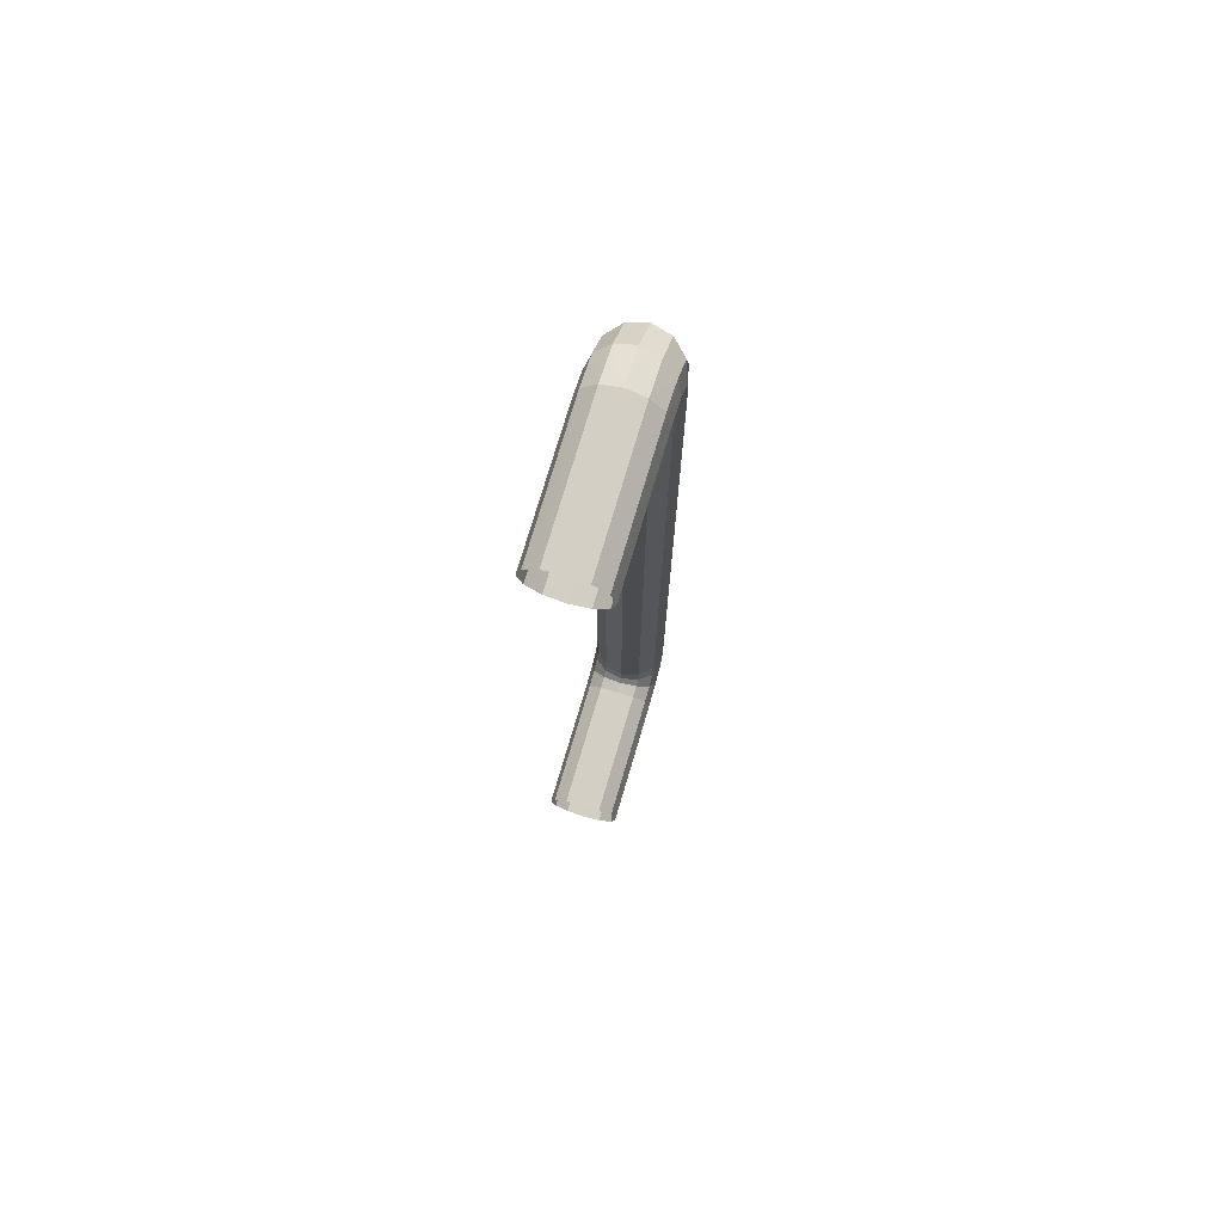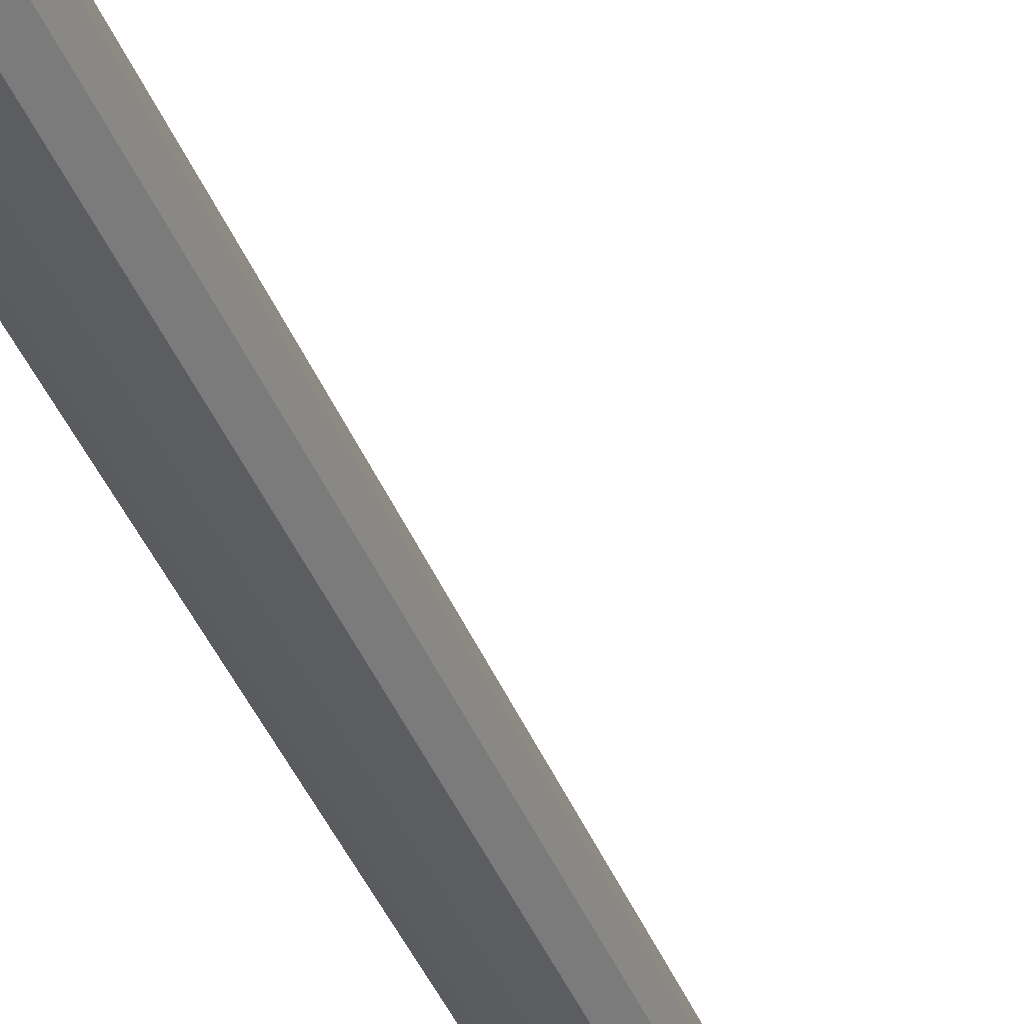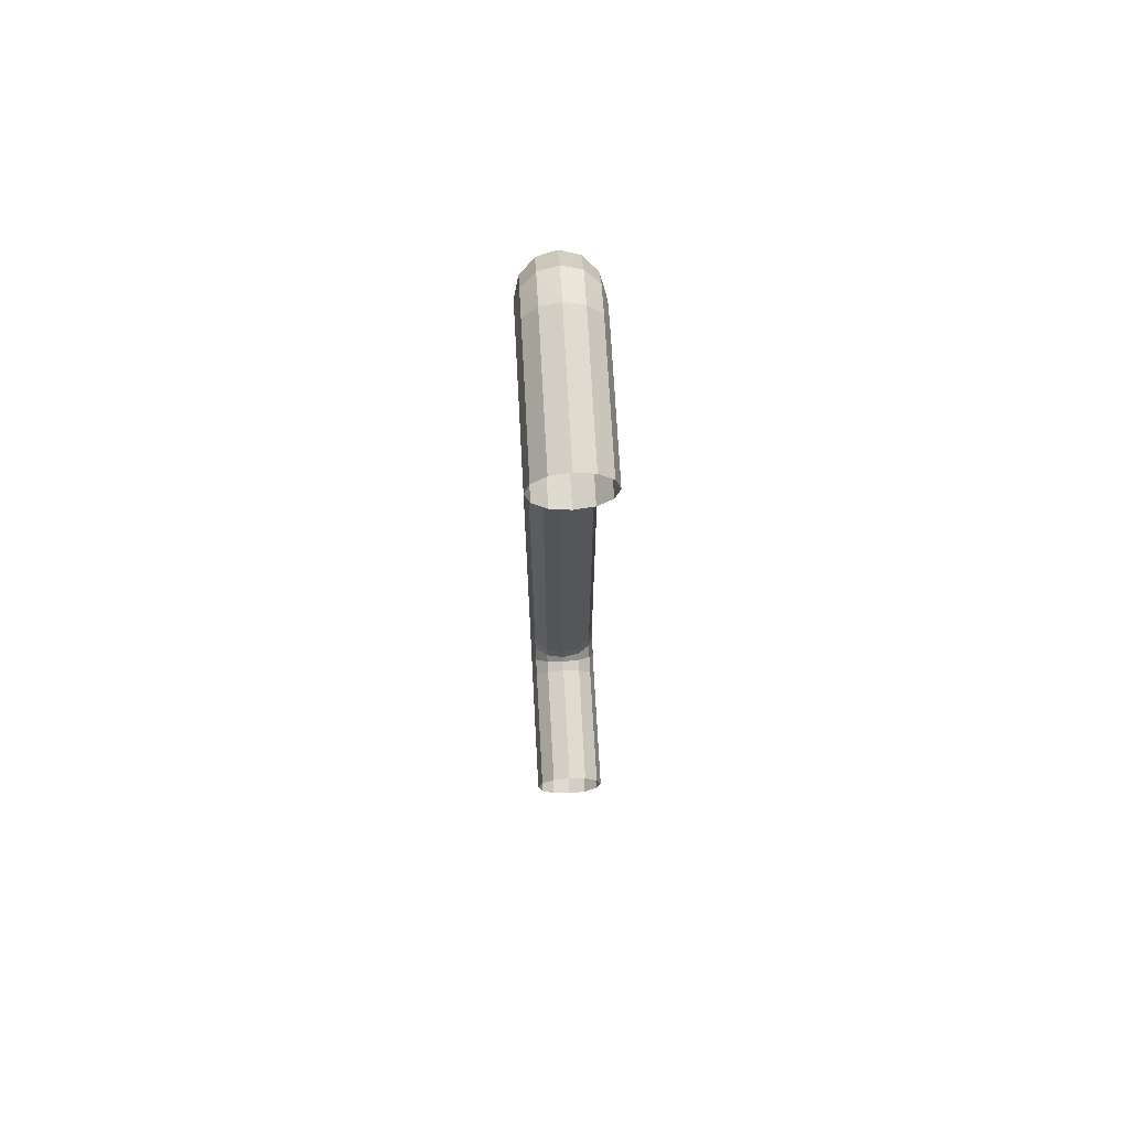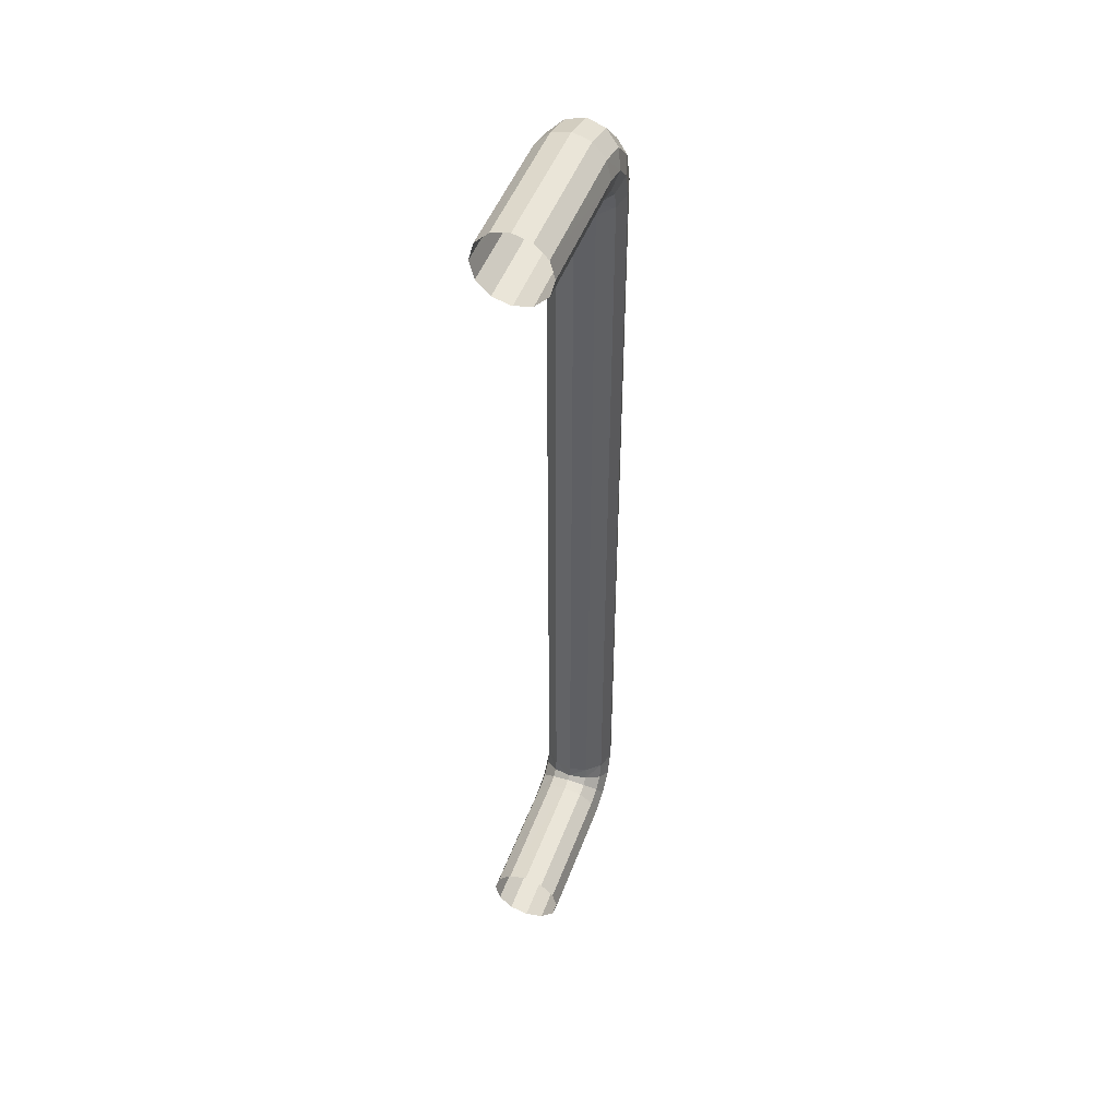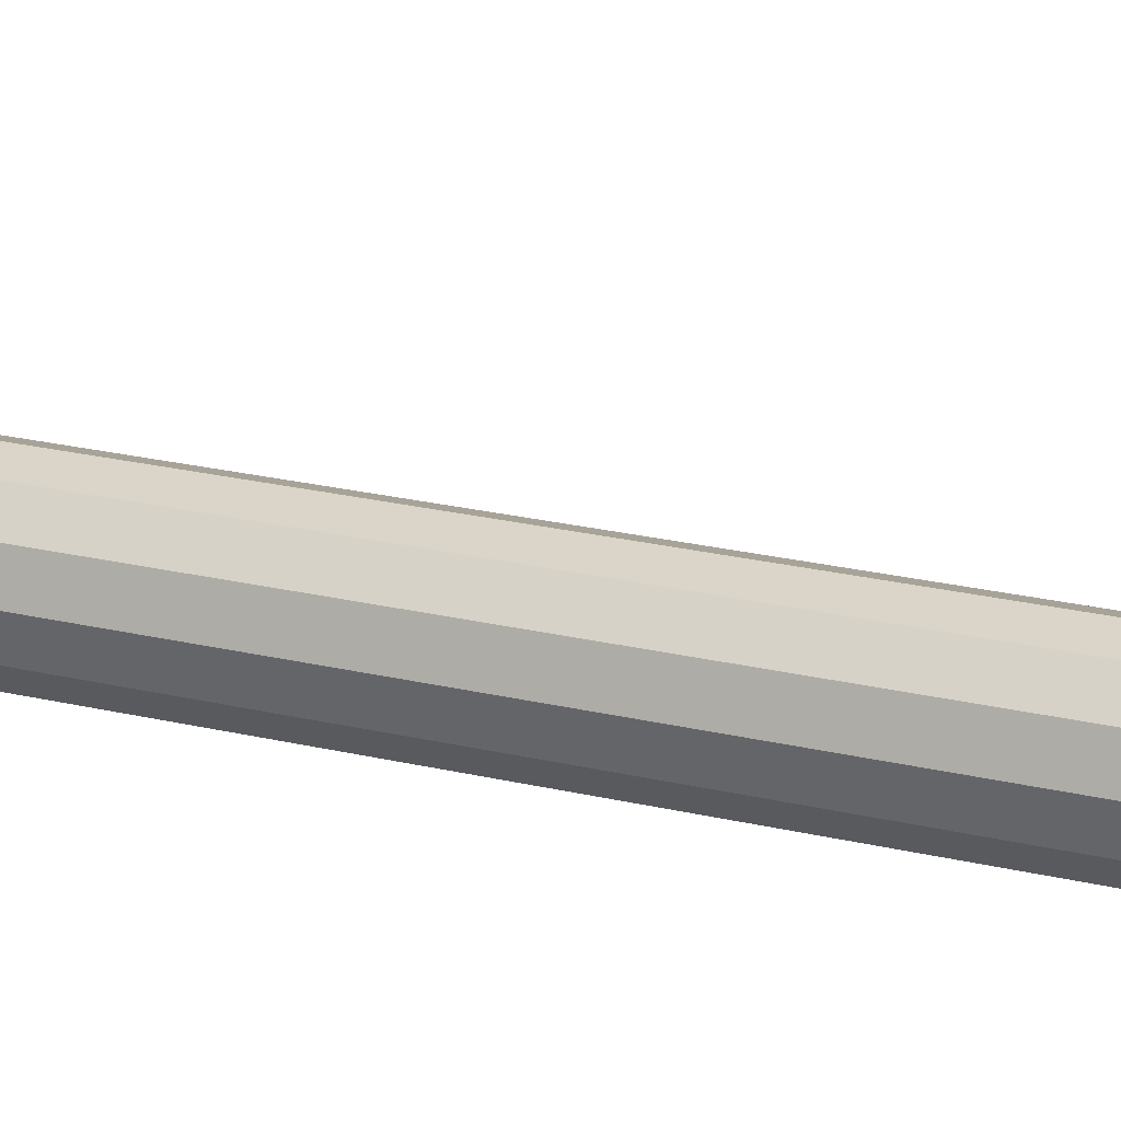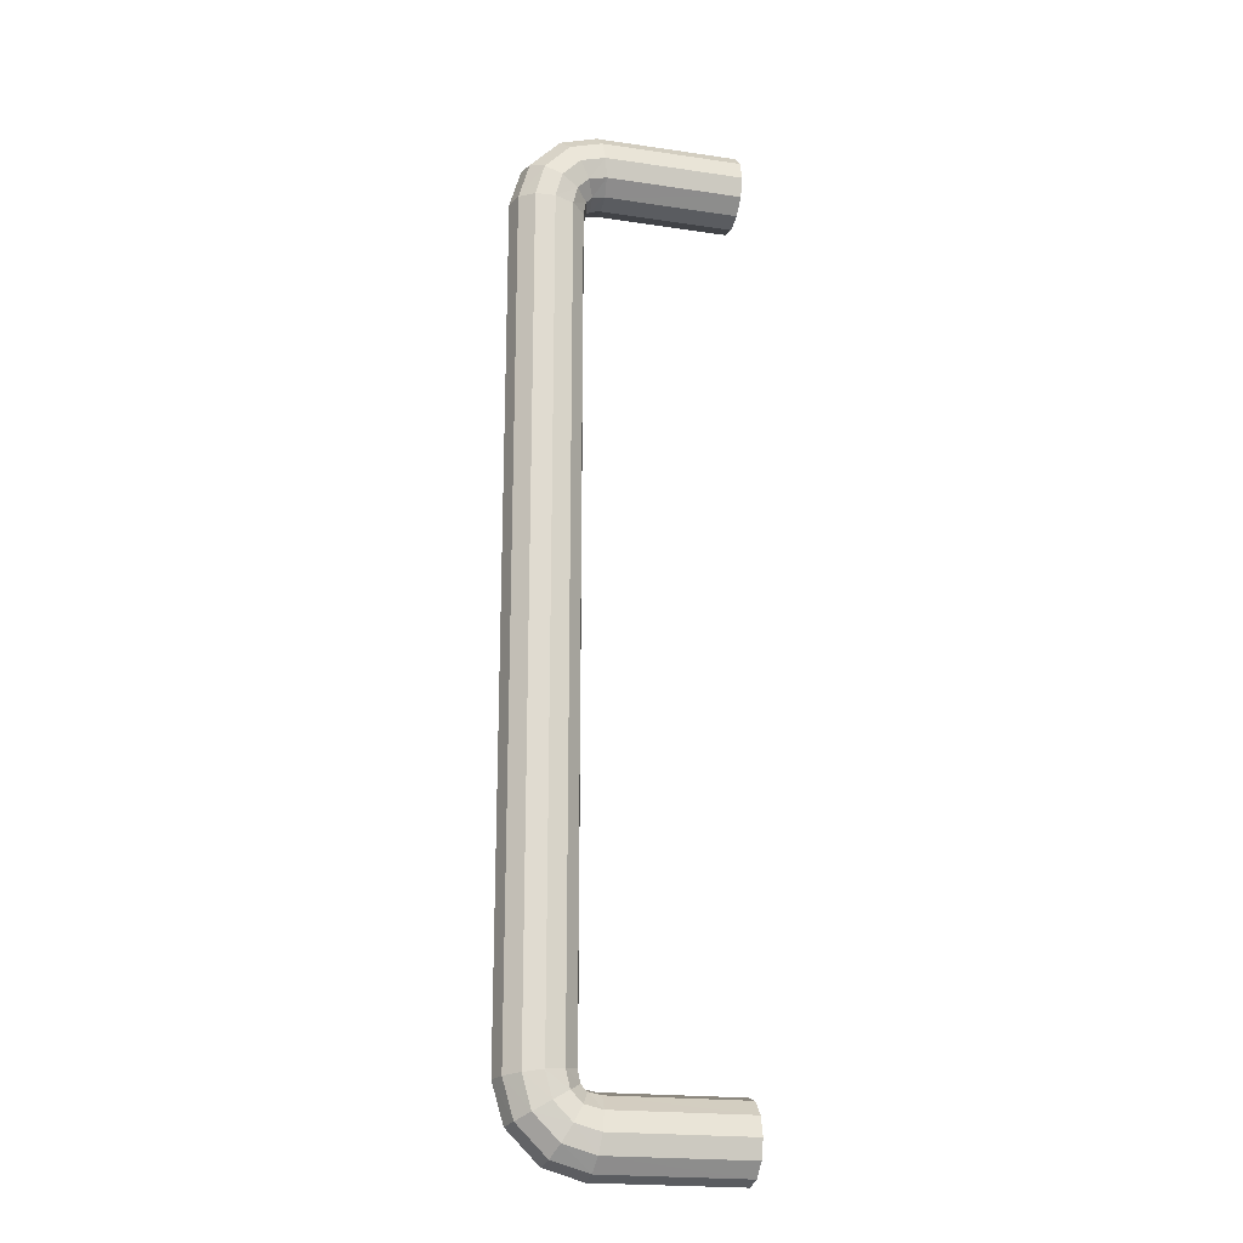
<metadata>
{"format":"obj","ext":"obj","renderer":"f3d","projection":"perspective","resolution":1024,"background":"white","views":[{"elev":75.0,"azim":106.5,"up":"+Z"},{"elev":-38.3,"azim":19.5,"up":"+Y"},{"elev":69.6,"azim":86.9,"up":"+Z"},{"elev":47.8,"azim":109.7,"up":"+Z"},{"elev":18.6,"azim":-63.4,"up":"+Y"},{"elev":-20.2,"azim":-15.1,"up":"+Z"}]}
</metadata>
<code>
o Manija_Mueble.006
v -8.53 14.72 -11.94
v -8.53 14.73 -11.94
v -8.53 14.73 -11.95
v -8.53 14.73 -11.96
v -8.53 14.72 -11.96
v -8.53 14.72 -11.97
v -8.53 14.71 -11.96
v -8.53 14.7 -11.96
v -8.53 14.7 -11.95
v -8.53 14.7 -11.94
v -8.53 14.71 -11.94
v -8.53 14.72 -11.93
v -8.588 14.72 -11.94
v -8.589 14.73 -11.94
v -8.59 14.73 -11.95
v -8.591 14.73 -11.96
v -8.591 14.72 -11.96
v -8.592 14.72 -11.97
v -8.591 14.71 -11.96
v -8.591 14.7 -11.96
v -8.59 14.7 -11.95
v -8.589 14.7 -11.94
v -8.588 14.71 -11.94
v -8.588 14.72 -11.93
v -8.593 14.72 -11.94
v -8.596 14.73 -11.94
v -8.6 14.73 -11.95
v -8.604 14.73 -11.95
v -8.607 14.72 -11.96
v -8.608 14.72 -11.96
v -8.607 14.71 -11.96
v -8.604 14.7 -11.95
v -8.6 14.7 -11.95
v -8.596 14.7 -11.94
v -8.593 14.71 -11.94
v -8.592 14.72 -11.93
v -8.596 14.72 -11.93
v -8.601 14.73 -11.94
v -8.608 14.73 -11.94
v -8.615 14.73 -11.94
v -8.62 14.72 -11.95
v -8.622 14.72 -11.95
v -8.62 14.71 -11.95
v -8.615 14.7 -11.94
v -8.608 14.7 -11.94
v -8.601 14.7 -11.94
v -8.596 14.71 -11.93
v -8.594 14.72 -11.93
v -8.597 14.72 -11.93
v -8.603 14.73 -11.93
v -8.611 14.73 -11.93
v -8.619 14.73 -11.93
v -8.625 14.72 -11.93
v -8.627 14.72 -11.93
v -8.625 14.71 -11.93
v -8.619 14.7 -11.93
v -8.611 14.7 -11.93
v -8.603 14.7 -11.93
v -8.597 14.71 -11.93
v -8.595 14.72 -11.93
v -8.597 14.72 -11.57
v -8.603 14.73 -11.57
v -8.611 14.73 -11.57
v -8.619 14.73 -11.57
v -8.625 14.72 -11.57
v -8.627 14.72 -11.57
v -8.625 14.71 -11.57
v -8.619 14.7 -11.57
v -8.611 14.7 -11.57
v -8.603 14.7 -11.57
v -8.597 14.71 -11.57
v -8.595 14.72 -11.57
v -8.596 14.72 -11.57
v -8.601 14.73 -11.57
v -8.608 14.73 -11.56
v -8.615 14.73 -11.56
v -8.62 14.72 -11.55
v -8.622 14.72 -11.55
v -8.62 14.71 -11.55
v -8.615 14.7 -11.56
v -8.608 14.7 -11.56
v -8.601 14.7 -11.57
v -8.596 14.71 -11.57
v -8.594 14.72 -11.57
v -8.593 14.72 -11.57
v -8.596 14.73 -11.56
v -8.6 14.73 -11.55
v -8.604 14.73 -11.55
v -8.607 14.72 -11.54
v -8.608 14.72 -11.54
v -8.607 14.71 -11.54
v -8.604 14.7 -11.55
v -8.6 14.7 -11.55
v -8.596 14.7 -11.56
v -8.593 14.71 -11.57
v -8.592 14.72 -11.57
v -8.588 14.72 -11.57
v -8.589 14.73 -11.56
v -8.59 14.73 -11.55
v -8.591 14.73 -11.54
v -8.591 14.72 -11.54
v -8.592 14.72 -11.54
v -8.591 14.71 -11.54
v -8.591 14.7 -11.54
v -8.59 14.7 -11.55
v -8.589 14.7 -11.56
v -8.588 14.71 -11.57
v -8.588 14.72 -11.57
v -8.53 14.72 -11.57
v -8.53 14.73 -11.56
v -8.53 14.73 -11.55
v -8.53 14.73 -11.54
v -8.53 14.72 -11.54
v -8.53 14.72 -11.54
v -8.53 14.71 -11.54
v -8.53 14.7 -11.54
v -8.53 14.7 -11.55
v -8.53 14.7 -11.56
v -8.53 14.71 -11.57
v -8.53 14.72 -11.57
f 1 24 12
f 2 13 1
f 3 14 2
f 4 15 3
f 5 16 4
f 6 17 5
f 19 6 7
f 20 7 8
f 21 8 9
f 22 9 10
f 23 10 11
f 24 11 12
f 13 36 24
f 14 25 13
f 15 26 14
f 16 27 15
f 17 28 16
f 18 29 17
f 31 18 19
f 32 19 20
f 33 20 21
f 34 21 22
f 35 22 23
f 36 23 24
f 25 48 36
f 38 25 26
f 27 38 26
f 40 27 28
f 29 40 28
f 42 29 30
f 31 42 30
f 44 31 32
f 33 44 32
f 46 33 34
f 47 34 35
f 48 35 36
f 49 48 37
f 50 37 38
f 51 38 39
f 52 39 40
f 53 40 41
f 54 41 42
f 43 54 42
f 44 55 43
f 45 56 44
f 46 57 45
f 47 58 46
f 48 59 47
f 49 72 60
f 62 49 50
f 51 62 50
f 52 63 51
f 53 64 52
f 66 53 54
f 67 54 55
f 68 55 56
f 69 56 57
f 70 57 58
f 71 58 59
f 72 59 60
f 61 84 72
f 62 73 61
f 63 74 62
f 64 75 63
f 65 76 64
f 66 77 65
f 79 66 67
f 80 67 68
f 81 68 69
f 82 69 70
f 83 70 71
f 84 71 72
f 73 96 84
f 74 85 73
f 75 86 74
f 88 75 76
f 89 76 77
f 78 89 77
f 79 90 78
f 92 79 80
f 81 92 80
f 94 81 82
f 95 82 83
f 84 95 83
f 97 96 85
f 98 85 86
f 99 86 87
f 100 87 88
f 101 88 89
f 102 89 90
f 91 102 90
f 92 103 91
f 93 104 92
f 94 105 93
f 95 106 94
f 96 107 95
f 109 108 97
f 110 97 98
f 111 98 99
f 112 99 100
f 113 100 101
f 114 101 102
f 103 114 102
f 104 115 103
f 105 116 104
f 106 117 105
f 107 118 106
f 108 119 107
f 1 13 24
f 2 14 13
f 3 15 14
f 4 16 15
f 5 17 16
f 6 18 17
f 19 18 6
f 20 19 7
f 21 20 8
f 22 21 9
f 23 22 10
f 24 23 11
f 13 25 36
f 14 26 25
f 15 27 26
f 16 28 27
f 17 29 28
f 18 30 29
f 31 30 18
f 32 31 19
f 33 32 20
f 34 33 21
f 35 34 22
f 36 35 23
f 25 37 48
f 38 37 25
f 27 39 38
f 40 39 27
f 29 41 40
f 42 41 29
f 31 43 42
f 44 43 31
f 33 45 44
f 46 45 33
f 47 46 34
f 48 47 35
f 49 60 48
f 50 49 37
f 51 50 38
f 52 51 39
f 53 52 40
f 54 53 41
f 43 55 54
f 44 56 55
f 45 57 56
f 46 58 57
f 47 59 58
f 48 60 59
f 49 61 72
f 62 61 49
f 51 63 62
f 52 64 63
f 53 65 64
f 66 65 53
f 67 66 54
f 68 67 55
f 69 68 56
f 70 69 57
f 71 70 58
f 72 71 59
f 61 73 84
f 62 74 73
f 63 75 74
f 64 76 75
f 65 77 76
f 66 78 77
f 79 78 66
f 80 79 67
f 81 80 68
f 82 81 69
f 83 82 70
f 84 83 71
f 73 85 96
f 74 86 85
f 75 87 86
f 88 87 75
f 89 88 76
f 78 90 89
f 79 91 90
f 92 91 79
f 81 93 92
f 94 93 81
f 95 94 82
f 84 96 95
f 97 108 96
f 98 97 85
f 99 98 86
f 100 99 87
f 101 100 88
f 102 101 89
f 91 103 102
f 92 104 103
f 93 105 104
f 94 106 105
f 95 107 106
f 96 108 107
f 109 120 108
f 110 109 97
f 111 110 98
f 112 111 99
f 113 112 100
f 114 113 101
f 103 115 114
f 104 116 115
f 105 117 116
f 106 118 117
f 107 119 118
f 108 120 119

</code>
